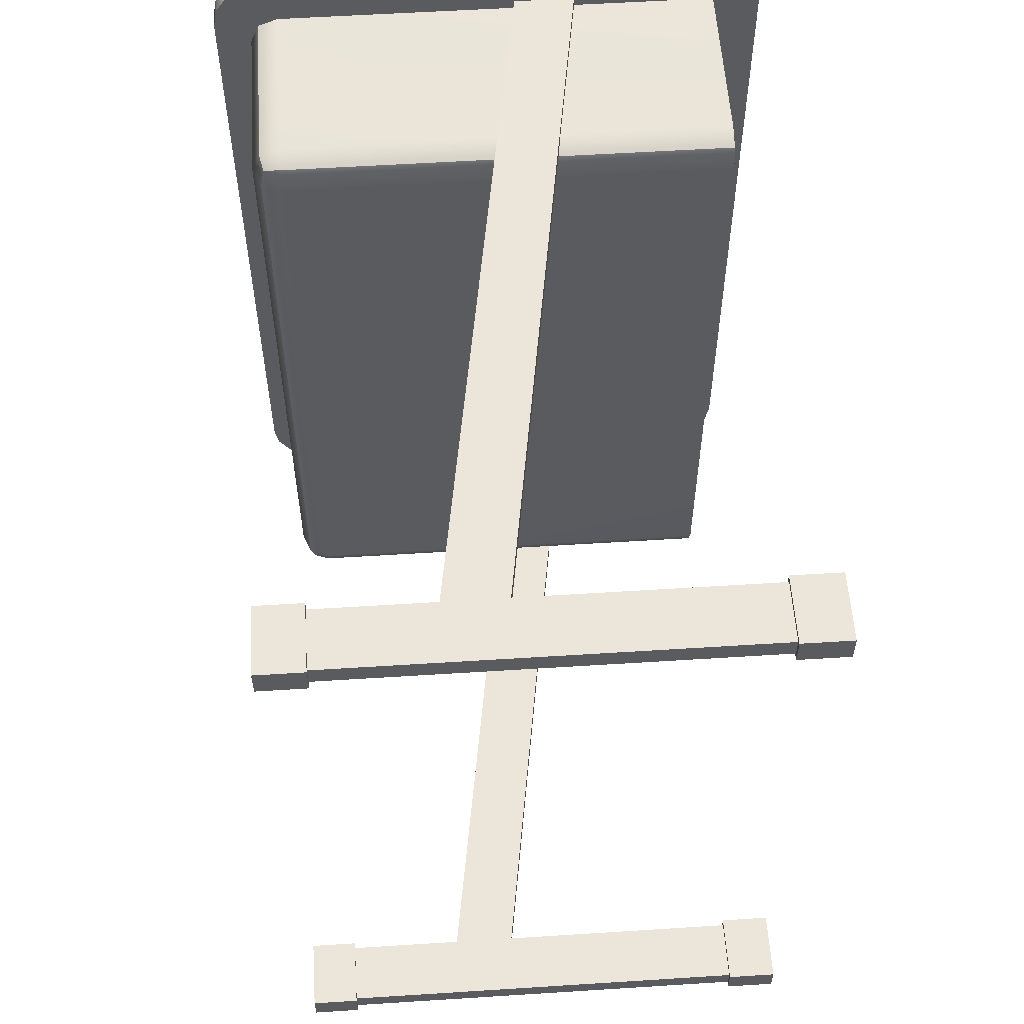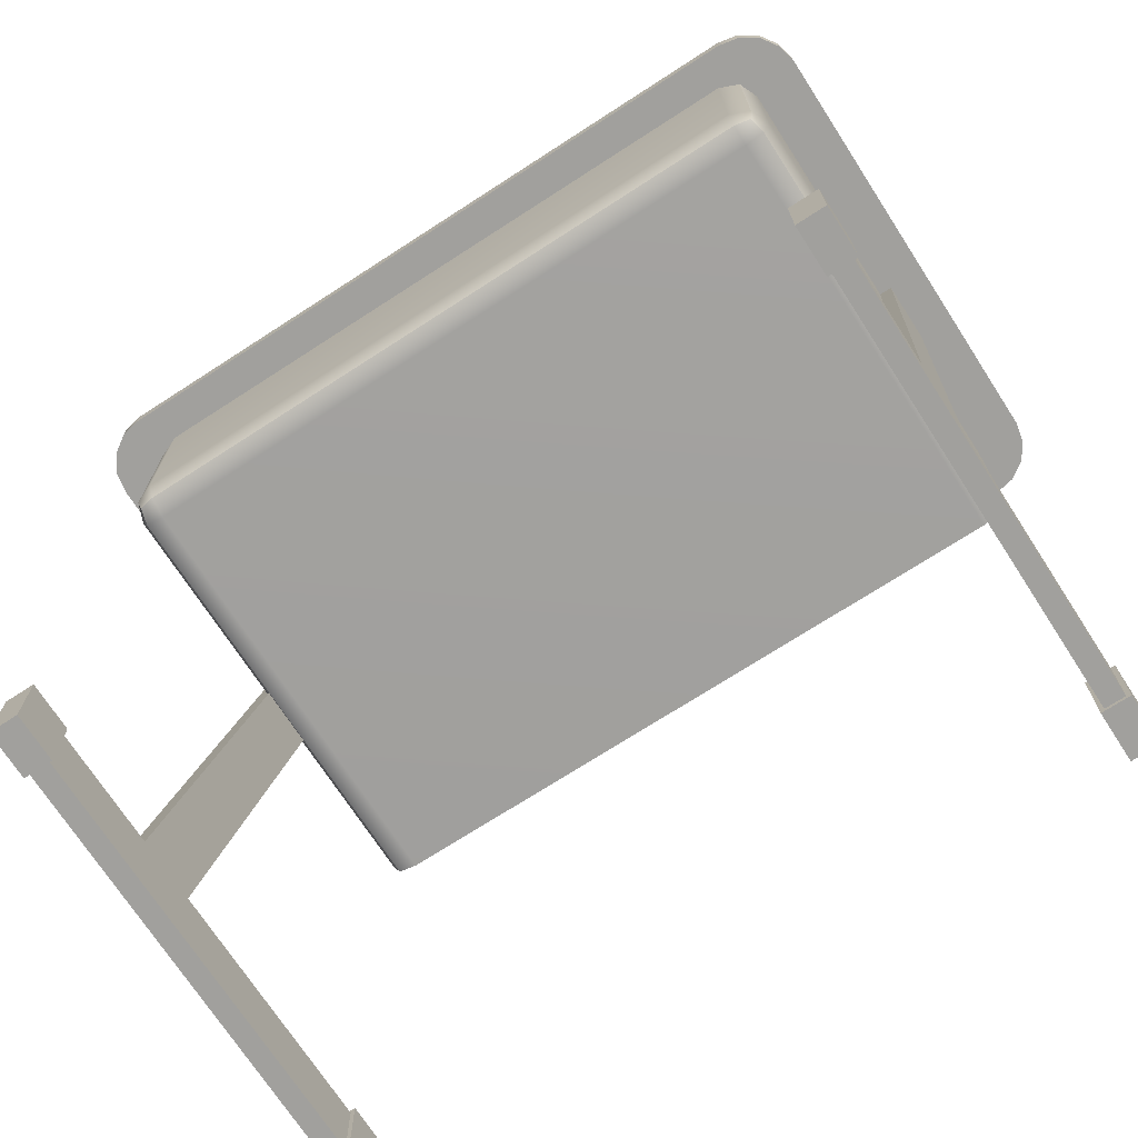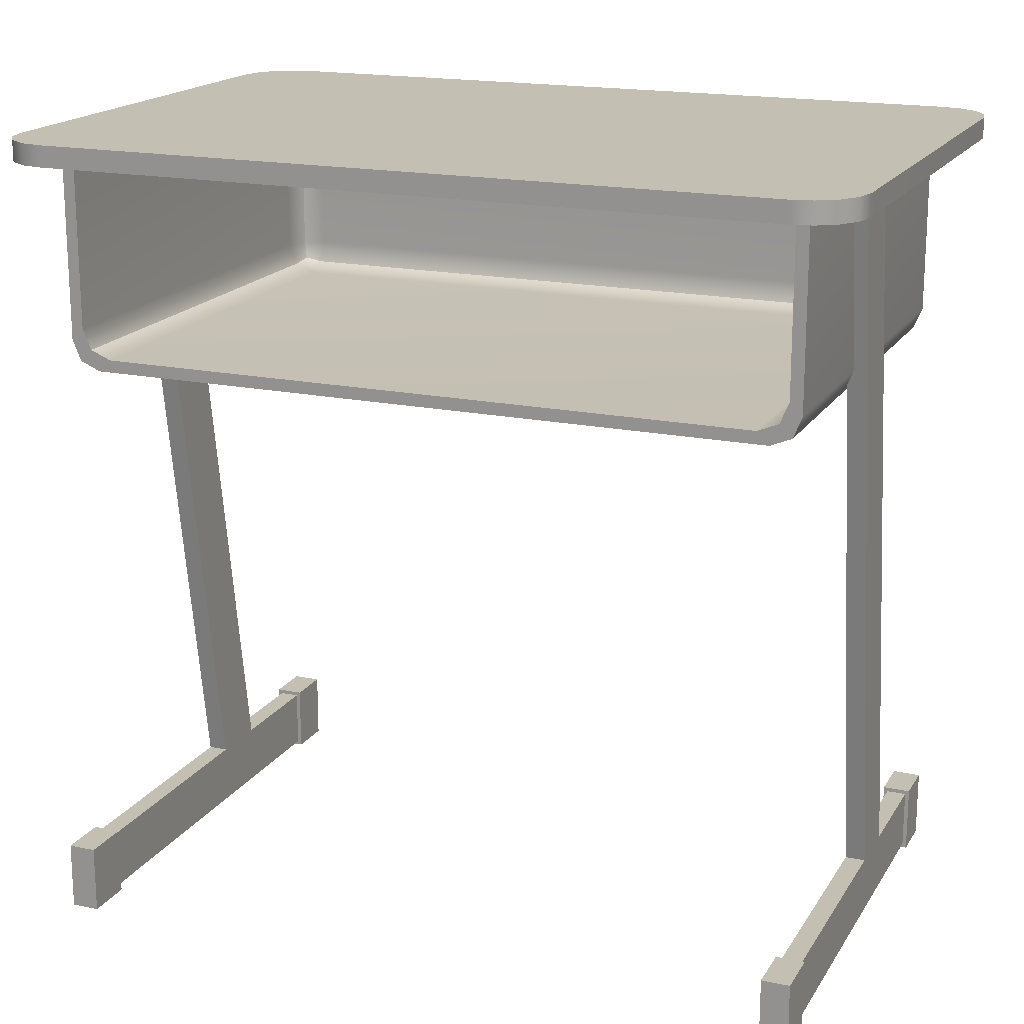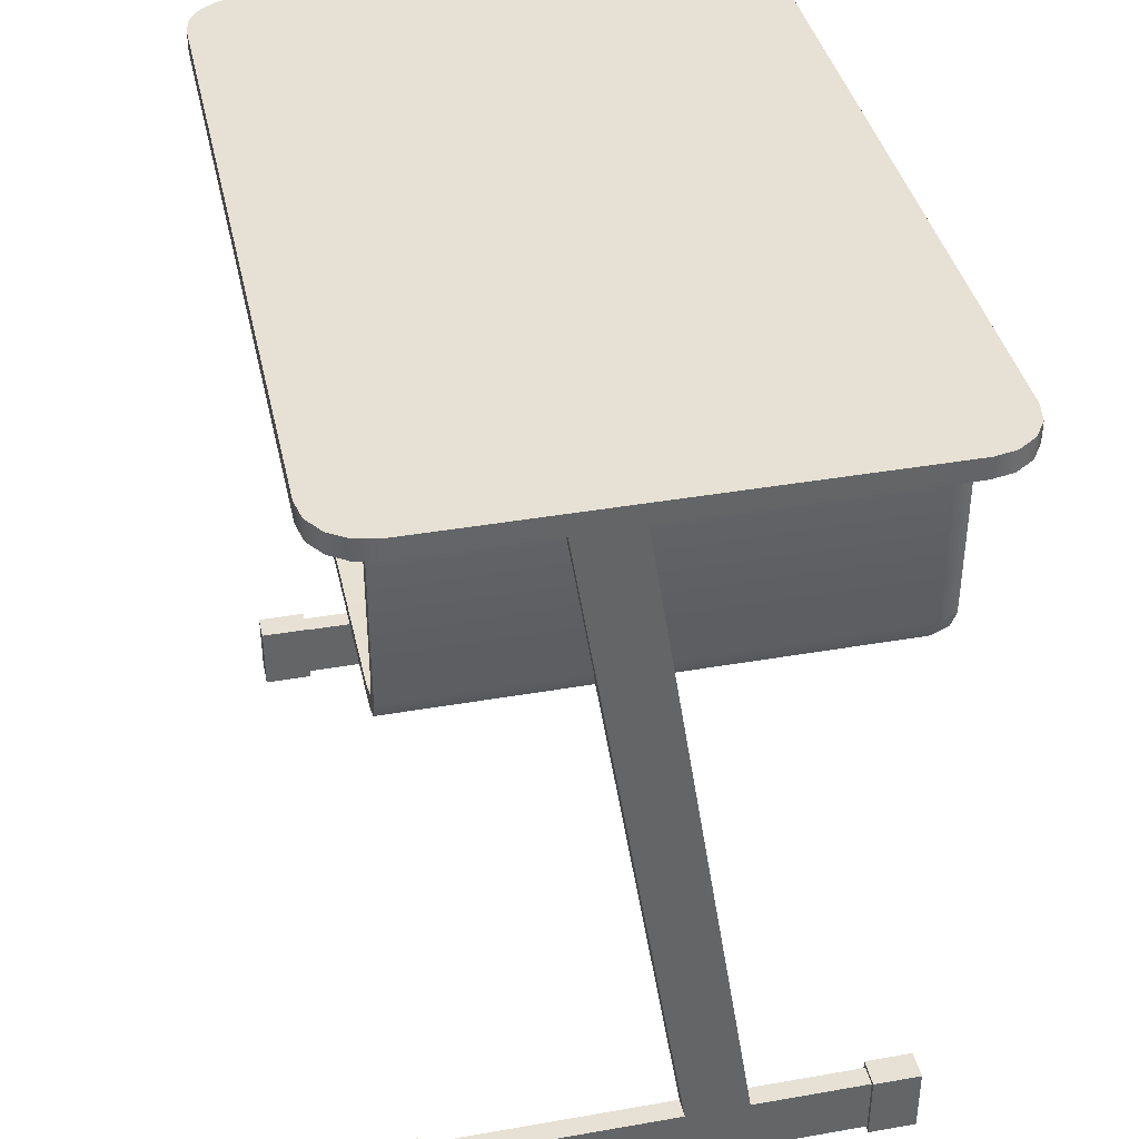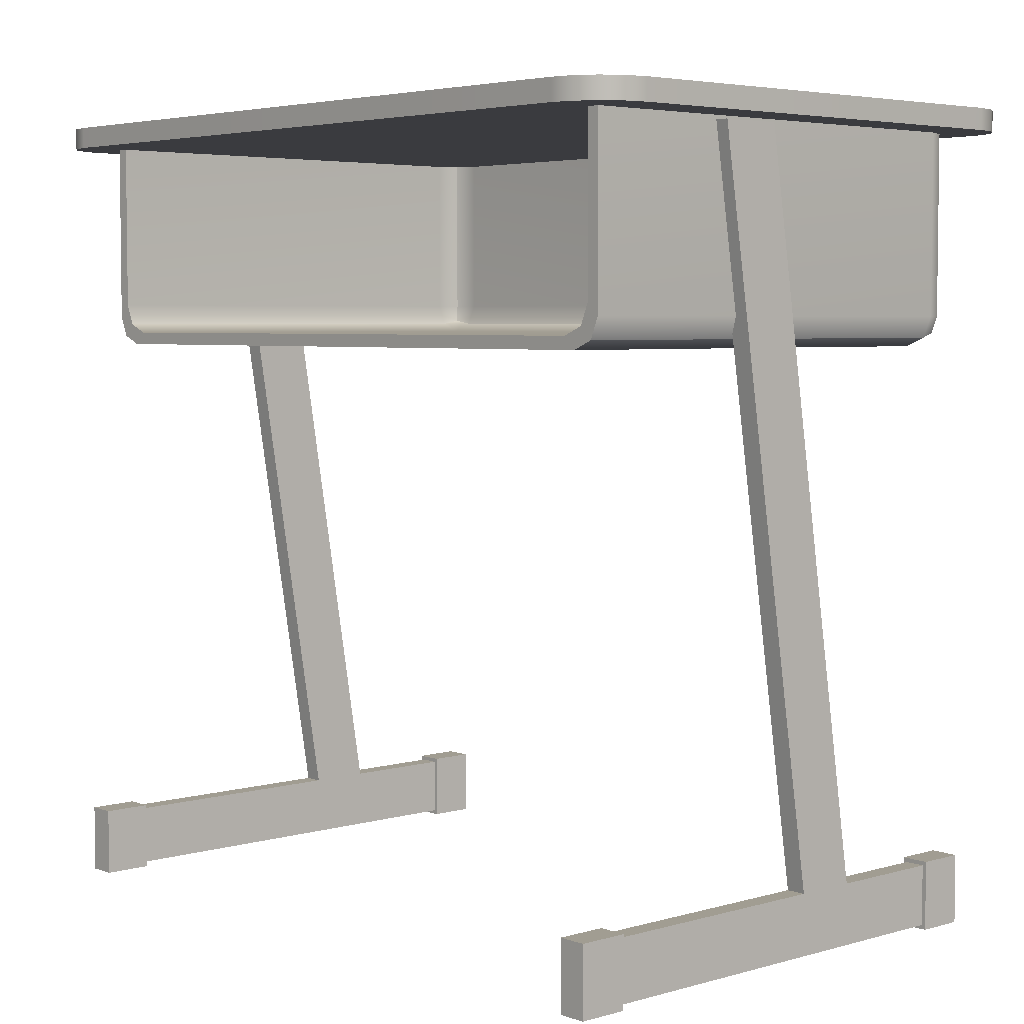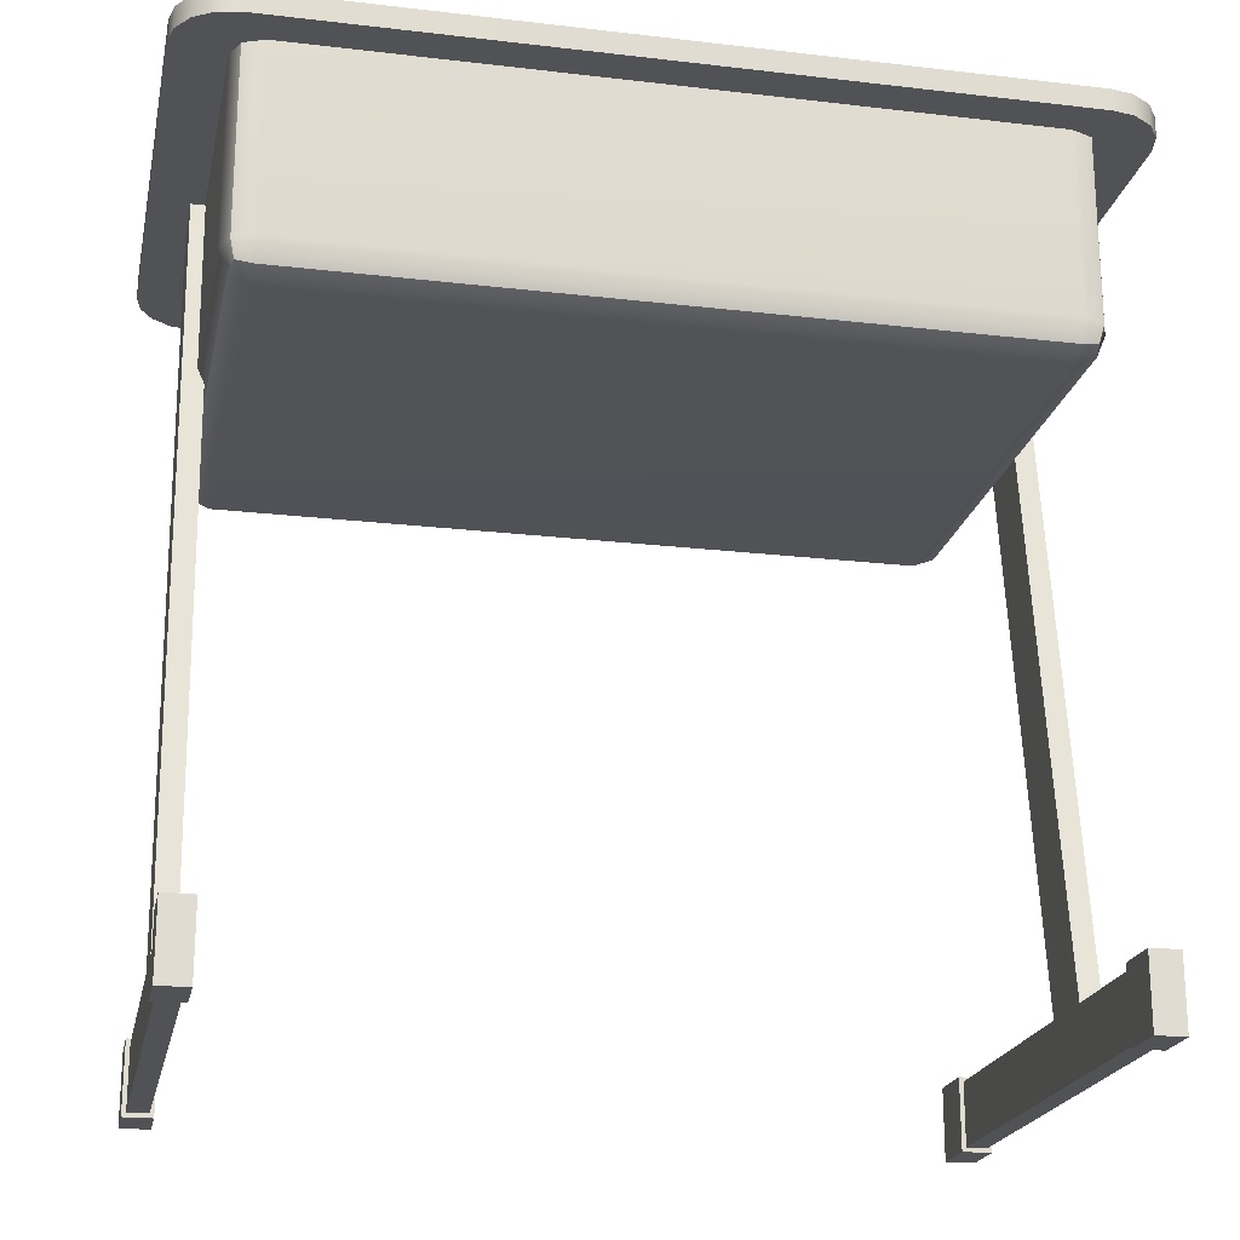
<metadata>
{"format":"obj","ext":"obj","renderer":"f3d","projection":"perspective","resolution":1024,"background":"white","views":[{"elev":56.9,"azim":-3.8,"up":"+Z"},{"elev":-71.7,"azim":-57.1,"up":"+Y"},{"elev":17.9,"azim":112.4,"up":"+Y"},{"elev":39.1,"azim":167.7,"up":"+Y"},{"elev":4.6,"azim":138.1,"up":"+Y"},{"elev":-21.3,"azim":-101.8,"up":"+Y"}]}
</metadata>
<code>
g default
v 0.5728 1.911 0.8757
v 0.5728 1.911 -0.8757
v 0.5728 1.911 0.9057
v 0.5728 1.911 -0.9057
v -0.5518 1.455 0.8042
v -0.5728 1.506 0.8042
v -0.5518 1.506 0.8547
v -0.5013 1.506 0.8757
v -0.5013 1.455 0.8547
v -0.5013 1.434 0.8042
v 0.5728 1.434 0.8042
v 0.5728 1.455 0.8547
v 0.5728 1.506 0.8757
v -0.5518 1.455 -0.8042
v -0.5013 1.434 -0.8042
v -0.5013 1.455 -0.8547
v -0.5013 1.506 -0.8757
v -0.5518 1.506 -0.8547
v -0.5728 1.506 -0.8042
v 0.5728 1.506 -0.8757
v 0.5728 1.455 -0.8547
v 0.5728 1.434 -0.8042
v -0.5013 1.911 0.8757
v -0.5518 1.911 0.8547
v -0.5728 1.911 0.8042
v -0.5728 1.911 -0.8042
v -0.5518 1.911 -0.8547
v -0.5013 1.911 -0.8757
v 0.5728 1.476 0.9057
v 0.5728 1.425 0.8847
v 0.5728 1.404 0.8342
v -0.5818 1.425 0.8342
v -0.5313 1.404 0.8342
v -0.5313 1.425 0.8847
v -0.5313 1.476 0.9057
v -0.5818 1.476 0.8847
v -0.6028 1.476 0.8342
v -0.5313 1.911 0.9057
v -0.5818 1.911 0.8847
v -0.6028 1.911 0.8342
v -0.5313 1.911 -0.9057
v -0.5818 1.911 -0.8847
v -0.6028 1.911 -0.8342
v 0.5728 1.476 -0.9057
v 0.5728 1.425 -0.8847
v 0.5728 1.404 -0.8342
v -0.5818 1.425 -0.8342
v -0.6028 1.476 -0.8342
v -0.5818 1.476 -0.8847
v -0.5313 1.476 -0.9057
v -0.5313 1.425 -0.8847
v -0.5313 1.404 -0.8342
v -0.5425 1.464 0.8454
v -0.5425 1.464 -0.8454
v -0.5725 1.434 0.8754
v -0.5725 1.434 -0.8754
v 0 1.962 0
v -0.6916 1.962 0
v 0 1.962 1.028
v -0.6811 1.962 0.9431
v -0.6511 1.962 0.988
v -0.6062 1.962 1.018
v -0.5533 1.962 1.028
v -0.6916 1.962 0.8902
v 0 1.962 0.8902
v -0.5533 1.962 0.8902
v -0.5533 1.962 0
v -0.5533 1.962 0.9431
v 0 1.962 0.9431
v -0.6062 1.962 0.9431
v -0.6062 1.962 0.8902
v -0.6062 1.962 0
v 0 1.962 -1.028
v -0.6811 1.962 -0.9429
v -0.6511 1.962 -0.9878
v -0.6062 1.962 -1.018
v -0.5533 1.962 -1.028
v -0.6916 1.962 -0.89
v 0 1.962 -0.89
v -0.5533 1.962 -0.89
v -0.5533 1.962 -0.9429
v 0 1.962 -0.9429
v -0.6062 1.962 -0.9429
v -0.6062 1.962 -0.89
v 0.6916 1.962 0
v 0.6811 1.962 0.9431
v 0.6511 1.962 0.988
v 0.6062 1.962 1.018
v 0.5533 1.962 1.028
v 0.6916 1.962 0.8902
v 0.5533 1.962 0.8902
v 0.5533 1.962 0
v 0.5533 1.962 0.9431
v 0.6062 1.962 0.9431
v 0.6062 1.962 0.8902
v 0.6062 1.962 0
v 0.6811 1.962 -0.9429
v 0.6511 1.962 -0.9878
v 0.6062 1.962 -1.018
v 0.5533 1.962 -1.028
v 0.6916 1.962 -0.89
v 0.5533 1.962 -0.89
v 0.5533 1.962 -0.9429
v 0.6062 1.962 -0.9429
v 0.6062 1.962 -0.89
v -0.6916 1.911 0.8902
v -0.6062 1.911 0.8902
v -0.6062 1.911 0
v -0.6916 1.911 -0
v -0.6811 1.911 0.9431
v -0.6062 1.911 0.9431
v -0.5533 1.911 0.9431
v -0.5533 1.911 0.8902
v 0 1.911 0.9431
v 0 1.911 0.8902
v -0.5533 1.911 0
v 0 1.911 0
v -0.6511 1.911 0.988
v -0.6062 1.911 1.018
v -0.5533 1.911 1.028
v 0 1.911 1.028
v -0.6916 1.911 -0.89
v -0.6062 1.911 -0.89
v -0.6811 1.911 -0.9429
v -0.6062 1.911 -0.9429
v -0.5533 1.911 -0.89
v 0 1.911 -0.89
v 0 1.911 -0.9429
v -0.5533 1.911 -0.9429
v -0.6062 1.911 -1.018
v -0.6511 1.911 -0.9878
v 0 1.911 -1.028
v -0.5533 1.911 -1.028
v 0.6916 1.911 0
v 0.6916 1.911 0.8902
v 0.6062 1.911 0
v 0.6062 1.911 0.8902
v 0.6811 1.911 0.9431
v 0.6062 1.911 0.9431
v 0.5533 1.911 0.8902
v 0.5533 1.911 0.9431
v 0.5533 1.911 0
v 0.6062 1.911 1.018
v 0.6511 1.911 0.988
v 0.5533 1.911 1.028
v 0.6916 1.911 -0.89
v 0.6062 1.911 -0.89
v 0.6811 1.911 -0.9429
v 0.6062 1.911 -0.9429
v 0.5533 1.911 -0.9429
v 0.5533 1.911 -0.89
v 0.6511 1.911 -0.9878
v 0.6062 1.911 -1.018
v 0.5533 1.911 -1.028
v -0.2379 0.01 -0.89
v -0.08704 0.01 -0.89
v 0.06673 1.901 -0.89
v 0.2175 1.901 -0.89
v 0.06673 1.901 -0.9384
v 0.2175 1.901 -0.9384
v -0.2379 0.01 -0.9384
v -0.08704 0.01 -0.9384
v -0.2074 0.1563 -0.89
v -0.05658 0.1563 -0.89
v -0.05658 0.1563 -0.9384
v -0.2074 0.1563 -0.9384
v 0.6515 0.01 -0.9384
v 0.6515 0.01 -0.89
v 0.6515 0.1563 -0.9384
v 0.6515 0.1563 -0.89
v -0.6023 0.01 -0.9384
v -0.6023 0.01 -0.89
v -0.6023 0.1563 -0.89
v -0.6023 0.1563 -0.9384
v 0.5319 0.01 -0.9384
v 0.5319 0.1563 -0.9384
v 0.5319 0.1563 -0.89
v 0.5319 0.01 -0.89
v -0.4884 0.01 -0.9384
v -0.4884 0.01 -0.89
v -0.4884 0.1563 -0.89
v -0.4884 0.1563 -0.9384
v 0.5319 0 -0.88
v 0.5319 0 -0.9484
v 0.6515 0 -0.9484
v 0.6515 0 -0.88
v 0.5319 0.1663 -0.9484
v 0.6515 0.1663 -0.9484
v 0.5319 0.1663 -0.88
v 0.6515 0.1663 -0.88
v -0.4884 0 -0.9484
v -0.4884 0 -0.88
v -0.6023 0 -0.88
v -0.6023 0 -0.9484
v -0.4884 0.1663 -0.88
v -0.6023 0.1663 -0.88
v -0.4884 0.1663 -0.9484
v -0.6023 0.1663 -0.9484
v -0.2379 0.01 0.9378
v -0.08704 0.01 0.9378
v 0.06673 1.901 0.9378
v 0.2175 1.901 0.9378
v 0.06673 1.901 0.8894
v 0.2175 1.901 0.8894
v -0.2379 0.01 0.8894
v -0.08704 0.01 0.8894
v -0.2074 0.1563 0.9378
v -0.05658 0.1563 0.9378
v -0.05658 0.1563 0.8894
v -0.2074 0.1563 0.8894
v 0.6515 0.01 0.8894
v 0.6515 0.01 0.9378
v 0.6515 0.1563 0.8894
v 0.6515 0.1563 0.9378
v -0.6023 0.01 0.8894
v -0.6023 0.01 0.9378
v -0.6023 0.1563 0.9378
v -0.6023 0.1563 0.8894
v 0.5319 0.01 0.8894
v 0.5319 0.1563 0.8894
v 0.5319 0.1563 0.9378
v 0.5319 0.01 0.9378
v -0.4884 0.01 0.8894
v -0.4884 0.01 0.9378
v -0.4884 0.1563 0.9378
v -0.4884 0.1563 0.8894
v 0.5319 0 0.9478
v 0.5319 0 0.8794
v 0.6515 0 0.8794
v 0.6515 0 0.9478
v 0.5319 0.1663 0.8794
v 0.6515 0.1663 0.8794
v 0.5319 0.1663 0.9478
v 0.6515 0.1663 0.9478
v -0.4884 0 0.8794
v -0.4884 0 0.9478
v -0.6023 0 0.9478
v -0.6023 0 0.8794
v -0.4884 0.1663 0.9478
v -0.6023 0.1663 0.9478
v -0.4884 0.1663 0.8794
v -0.6023 0.1663 0.8794
g polySurface3
f 6 5 14 19
f 5 10 15 14
f 8 7 24 23
f 7 6 25 24
f 10 9 12 11
f 9 8 13 12
f 17 16 21 20
f 16 15 22 21
f 19 18 27 26
f 18 17 28 27
f 31 30 34 33
f 30 29 35 34
f 33 32 47 52
f 32 37 48 47
f 43 42 49 48
f 42 41 50 49
f 35 29 3 38
f 41 4 44 50
f 52 46 31 33
f 48 37 40 43
f 8 23 1 13
f 28 17 20 2
f 15 10 11 22
f 19 26 25 6
f 13 1 3 29
f 1 23 38 3
f 28 2 4 41
f 2 20 44 4
f 22 11 31 46
f 25 26 43 40
f 20 21 45 44
f 21 22 46 45
f 23 24 39 38
f 24 25 40 39
f 11 12 30 31
f 12 13 29 30
f 37 36 39 40
f 36 35 38 39
f 26 27 42 43
f 27 28 41 42
f 44 45 51 50
f 45 46 52 51
f 9 10 5 53
f 5 6 7 53
f 7 8 9 53
f 18 19 14 54
f 14 15 16 54
f 16 17 18 54
f 36 37 32 55
f 32 33 34 55
f 34 35 36 55
f 51 52 47 56
f 47 48 49 56
f 49 50 51 56
f 106 109 108 107
f 110 106 107 111
f 113 115 114 112
f 116 117 115 113
f 110 111 119 118
f 114 121 120 112
f 111 112 120 119
f 107 113 112 111
f 108 116 113 107
f 122 123 108 109
f 124 125 123 122
f 126 129 128 127
f 116 126 127 117
f 124 131 130 125
f 128 129 133 132
f 125 130 133 129
f 123 125 129 126
f 108 123 126 116
f 135 137 136 134
f 138 139 137 135
f 140 141 114 115
f 142 140 115 117
f 138 144 143 139
f 114 141 145 121
f 139 143 145 141
f 137 139 141 140
f 136 137 140 142
f 146 134 136 147
f 148 146 147 149
f 151 127 128 150
f 142 117 127 151
f 148 149 153 152
f 128 132 154 150
f 149 150 154 153
f 147 151 150 149
f 136 142 151 147
f 64 71 72 58
f 60 70 71 64
f 66 68 69 65
f 67 66 65 57
f 60 61 62 70
f 69 68 63 59
f 70 62 63 68
f 71 70 68 66
f 72 71 66 67
f 78 58 72 84
f 74 78 84 83
f 80 79 82 81
f 67 57 79 80
f 74 83 76 75
f 82 73 77 81
f 83 81 77 76
f 84 80 81 83
f 72 67 80 84
f 90 85 96 95
f 86 90 95 94
f 91 65 69 93
f 92 57 65 91
f 86 94 88 87
f 69 59 89 93
f 94 93 89 88
f 95 91 93 94
f 96 92 91 95
f 101 105 96 85
f 97 104 105 101
f 102 103 82 79
f 92 102 79 57
f 97 98 99 104
f 82 103 100 73
f 104 99 100 103
f 105 104 103 102
f 96 105 102 92
f 58 109 106 64
f 64 106 110 60
f 60 110 118 61
f 61 118 119 62
f 63 120 121 59
f 62 119 120 63
f 78 122 109 58
f 74 124 122 78
f 76 130 131 75
f 75 131 124 74
f 73 132 133 77
f 77 133 130 76
f 90 135 134 85
f 86 138 135 90
f 88 143 144 87
f 87 144 138 86
f 59 121 145 89
f 89 145 143 88
f 85 134 146 101
f 101 146 148 97
f 97 148 152 98
f 98 152 153 99
f 100 154 132 73
f 99 153 154 100
f 163 164 158 157
f 157 158 160 159
f 159 160 165 166
f 161 162 156 155
f 164 165 160 158
f 166 163 157 159
f 155 156 164 163
f 168 167 169 170
f 166 165 162 161
f 171 172 173 174
f 183 184 185 186
f 184 187 188 185
f 187 189 190 188
f 189 183 186 190
f 191 192 193 194
f 192 195 196 193
f 195 197 198 196
f 197 191 194 198
f 162 165 176 175
f 165 164 177 176
f 164 156 178 177
f 156 162 175 178
f 161 155 180 179
f 155 163 181 180
f 163 166 182 181
f 166 161 179 182
f 178 175 184 183
f 167 168 186 185
f 175 176 187 184
f 169 167 185 188
f 176 177 189 187
f 170 169 188 190
f 177 178 183 189
f 168 170 190 186
f 179 180 192 191
f 172 171 194 193
f 180 181 195 192
f 173 172 193 196
f 181 182 197 195
f 174 173 196 198
f 182 179 191 197
f 171 174 198 194
f 207 208 202 201
f 201 202 204 203
f 203 204 209 210
f 205 206 200 199
f 208 209 204 202
f 210 207 201 203
f 199 200 208 207
f 212 211 213 214
f 210 209 206 205
f 215 216 217 218
f 227 228 229 230
f 228 231 232 229
f 231 233 234 232
f 233 227 230 234
f 235 236 237 238
f 236 239 240 237
f 239 241 242 240
f 241 235 238 242
f 206 209 220 219
f 209 208 221 220
f 208 200 222 221
f 200 206 219 222
f 205 199 224 223
f 199 207 225 224
f 207 210 226 225
f 210 205 223 226
f 222 219 228 227
f 211 212 230 229
f 219 220 231 228
f 213 211 229 232
f 220 221 233 231
f 214 213 232 234
f 221 222 227 233
f 212 214 234 230
f 223 224 236 235
f 216 215 238 237
f 224 225 239 236
f 217 216 237 240
f 225 226 241 239
f 218 217 240 242
f 226 223 235 241
f 215 218 242 238

</code>
